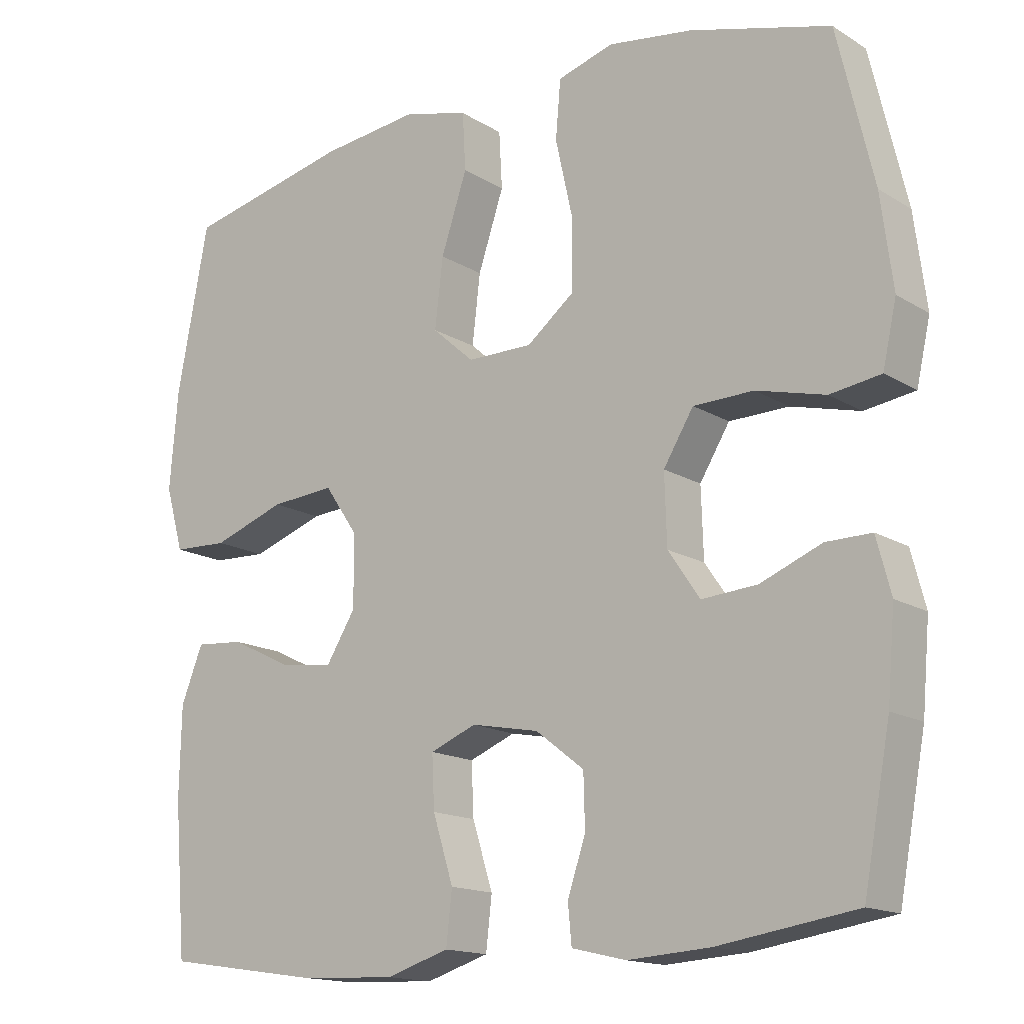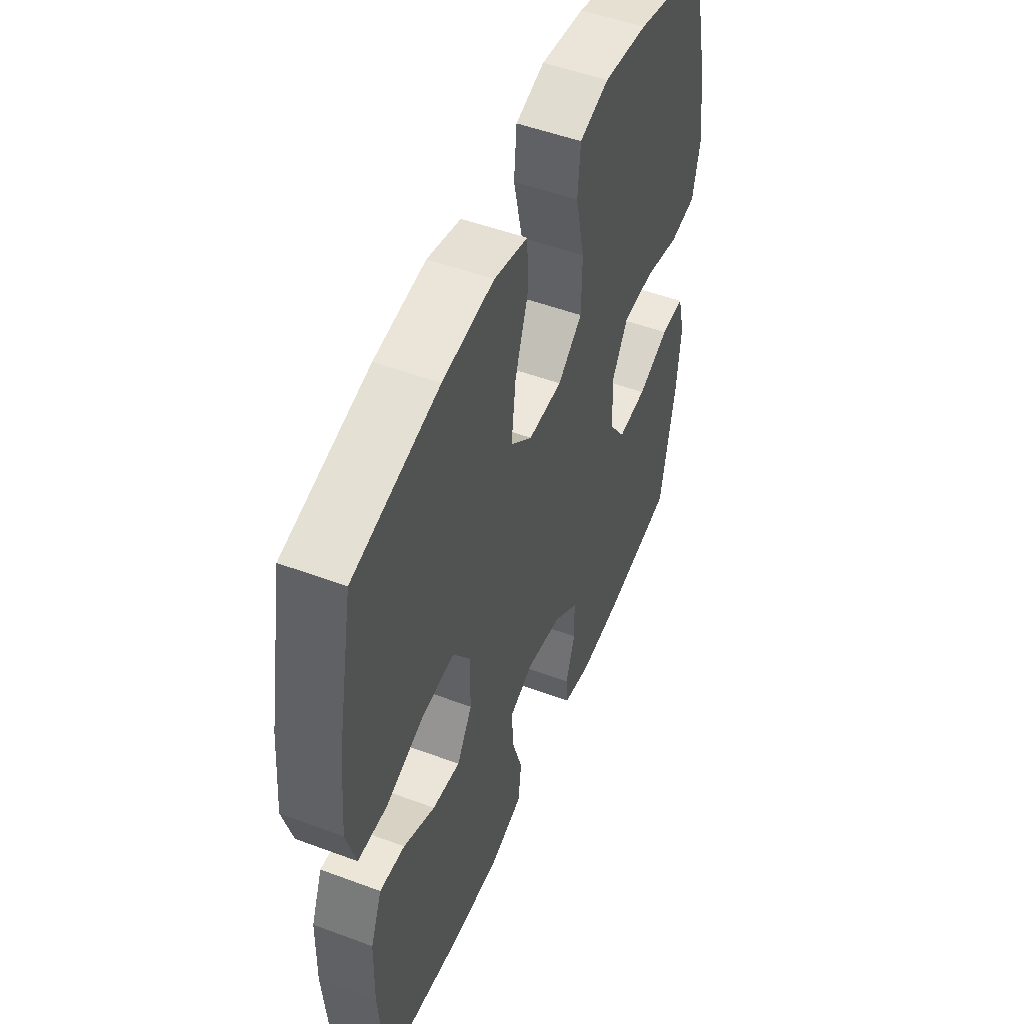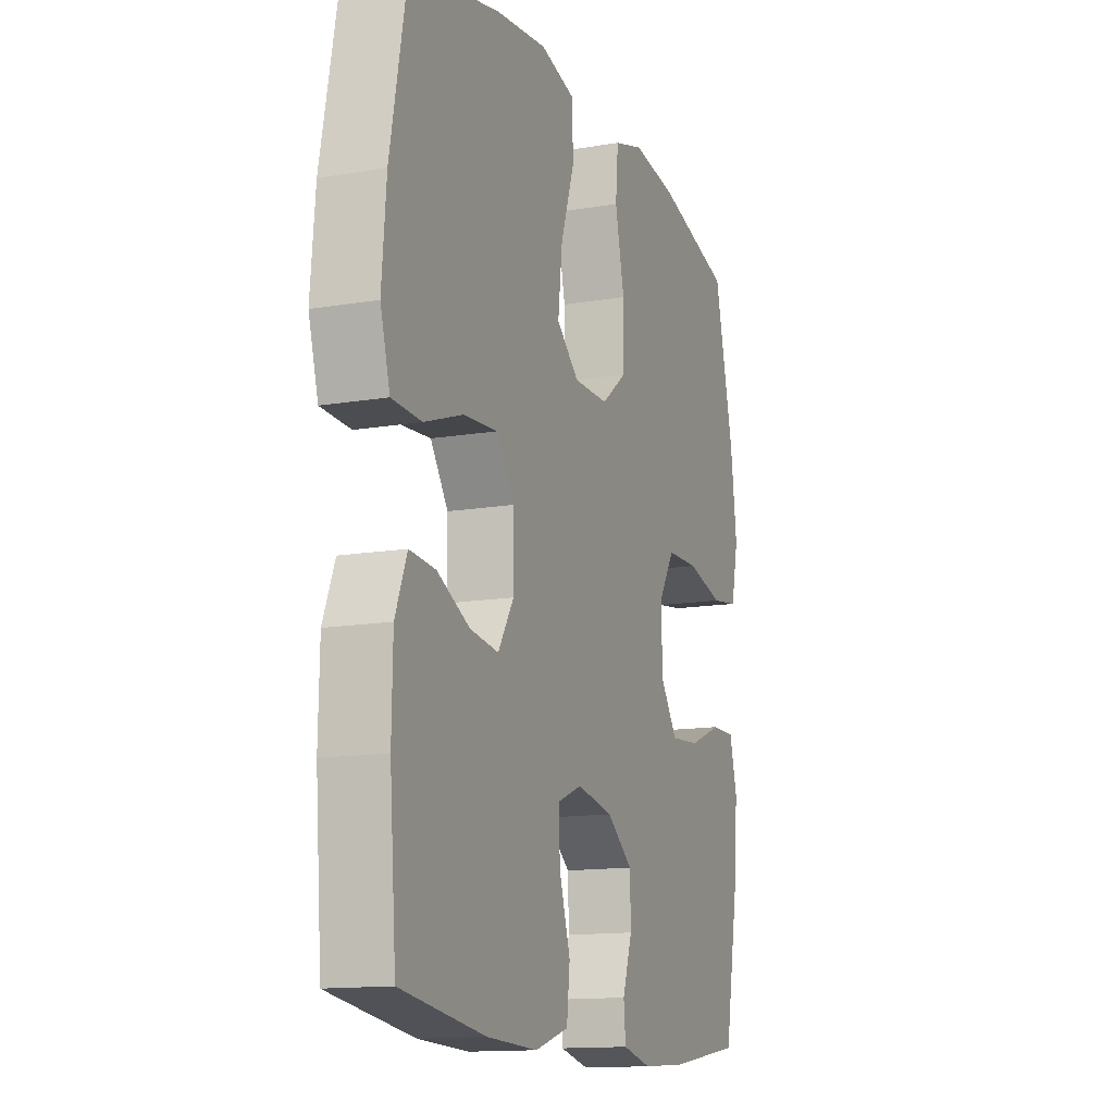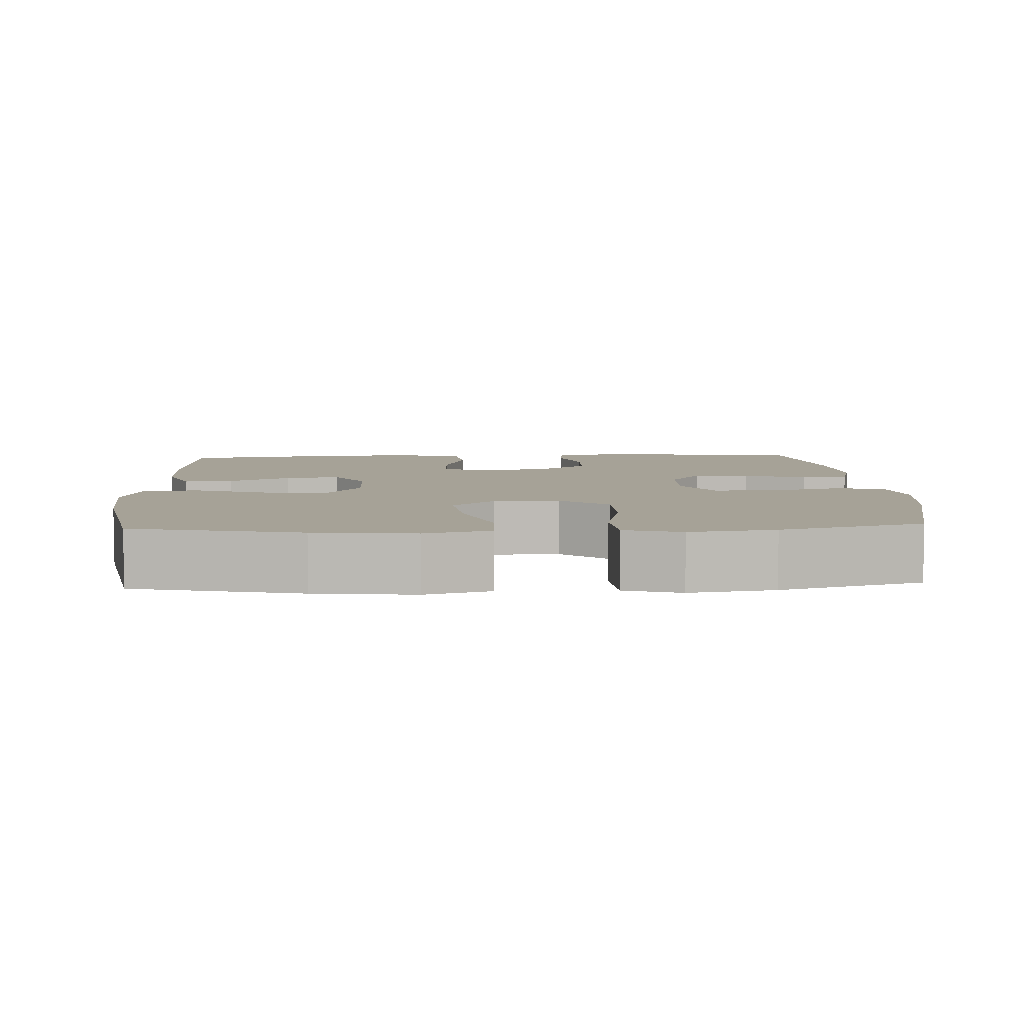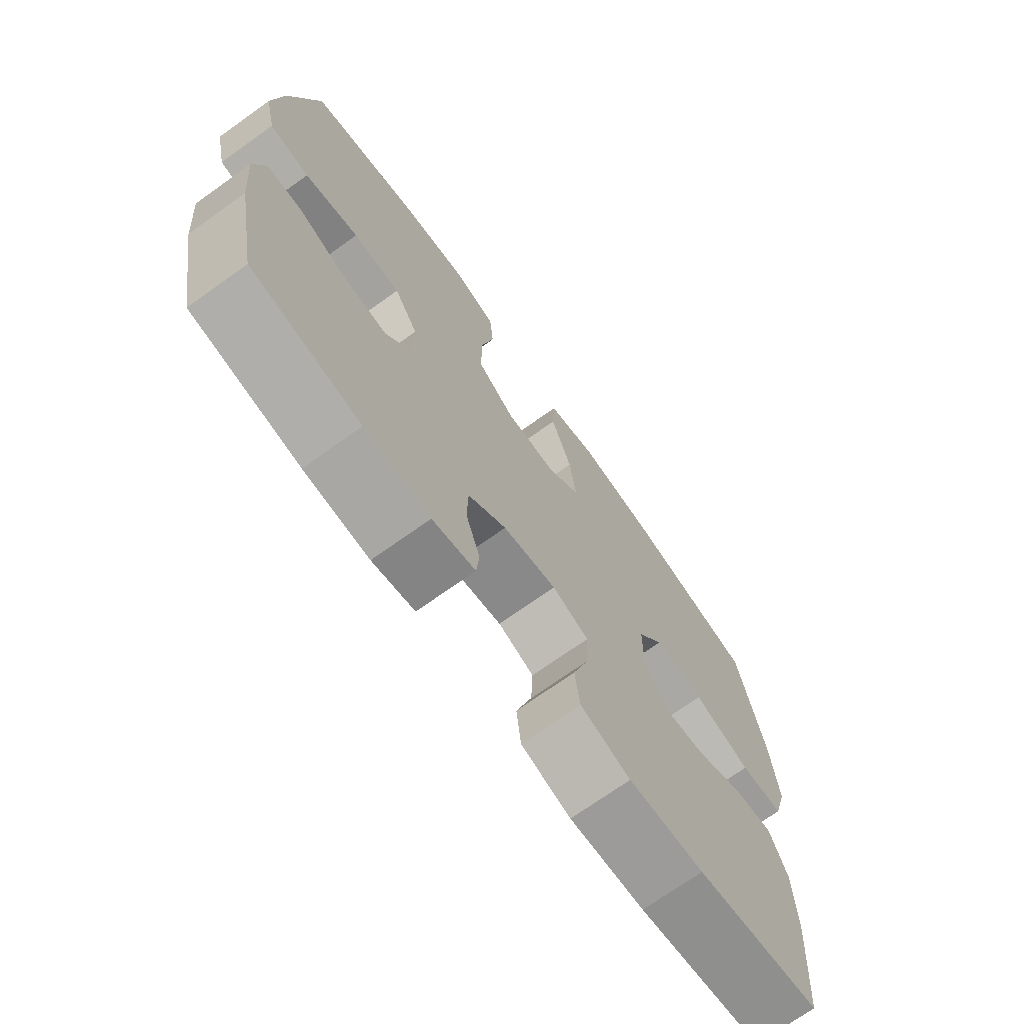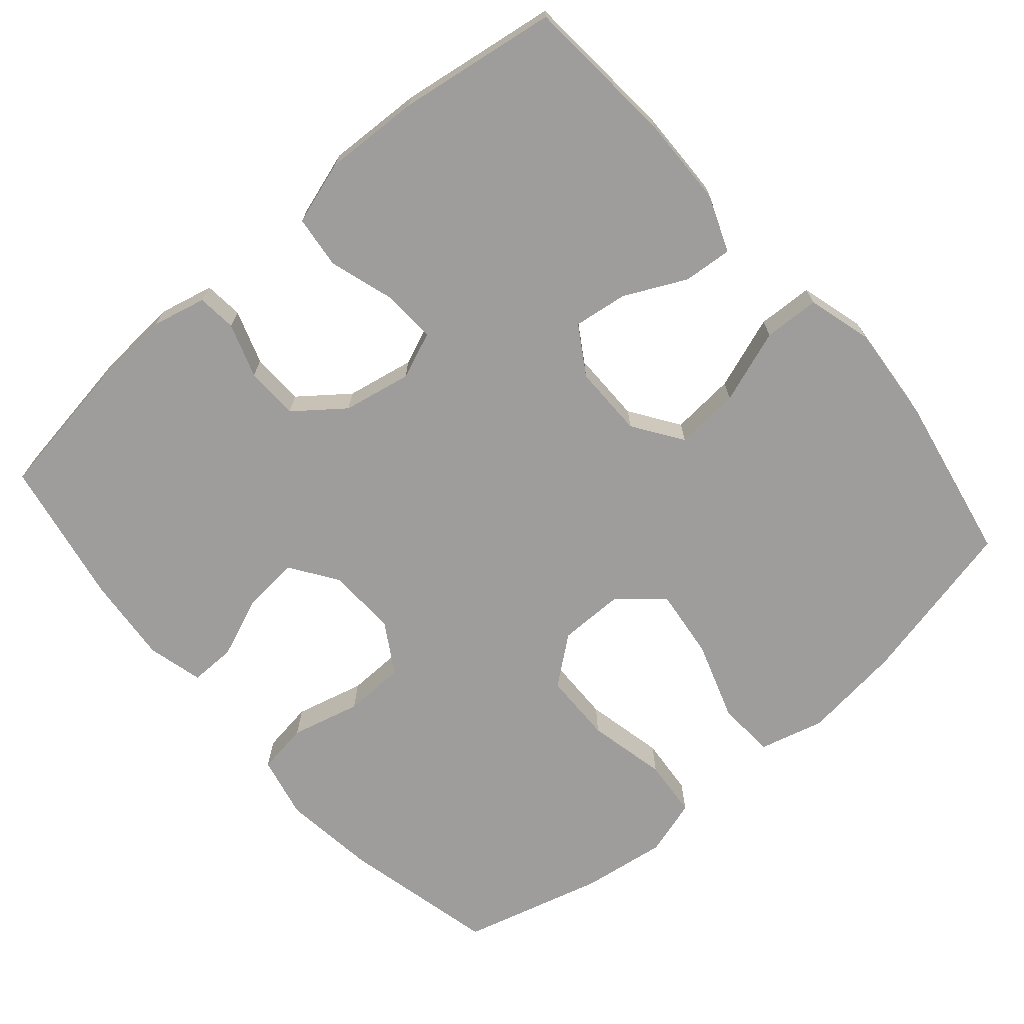
<metadata>
{"format":"obj","ext":"obj","renderer":"f3d","projection":"perspective","resolution":1024,"background":"white","views":[{"elev":-15.3,"azim":38.1,"up":"+Z"},{"elev":51.0,"azim":-67.9,"up":"+Z"},{"elev":-13.6,"azim":-69.0,"up":"+Z"},{"elev":6.5,"azim":-3.0,"up":"+Y"},{"elev":-71.7,"azim":125.5,"up":"+Z"},{"elev":-70.4,"azim":-139.2,"up":"+Y"}]}
</metadata>
<code>
o path5082
v 0.5347 0.0375 -0.3136
v 0.5452 0.0375 -0.1937
v 0.5254 0.0375 -0.1176
v 0.4624 0.0375 -0.1183
v 0.3777 0.0375 -0.1526
v 0.3006 0.0375 -0.1585
v 0.2565 0.0375 -0.09409
v 0.2535 0.0375 0.001804
v 0.2953 0.0375 0.07019
v 0.3788 0.0375 0.07198
v 0.4741 0.0375 0.04777
v 0.5445 0.0375 0.05809
v 0.5638 0.0375 0.1446
v 0.5472 0.0375 0.2732
v 0.4972 0.0375 0.4864
v 0.3023 0.0375 0.5399
v 0.1851 0.0375 0.5566
v 0.1075 0.0375 0.5332
v 0.1005 0.0375 0.4527
v 0.1247 0.0375 0.3438
v 0.123 0.0375 0.2468
v 0.05757 0.0375 0.195
v -0.03312 0.0375 0.1949
v -0.09139 0.0375 0.2464
v -0.08009 0.0375 0.3427
v -0.04398 0.0375 0.4506
v -0.04833 0.0375 0.5307
v -0.1379 0.0375 0.5544
v -0.2751 0.0375 0.5384
v -0.5045 0.0375 0.4864
v -0.5481 0.0375 0.2573
v -0.5597 0.0375 0.1204
v -0.5346 0.0375 0.03182
v -0.4581 0.0375 0.02864
v -0.3568 0.0375 0.0643
v -0.268 0.0375 0.07119
v -0.222 0.0375 0.003765
v -0.2214 0.0375 -0.09527
v -0.2623 0.0375 -0.1612
v -0.3366 0.0375 -0.1512
v -0.4211 0.0375 -0.11
v -0.4884 0.0375 -0.1045
v -0.5187 0.0375 -0.1811
v -0.5213 0.0375 -0.3051
v -0.5045 0.0375 -0.5155
v -0.2857 0.0375 -0.5479
v -0.1541 0.0375 -0.5535
v -0.06655 0.0375 -0.526
v -0.0583 0.0375 -0.4534
v -0.08681 0.0375 -0.3626
v -0.09011 0.0375 -0.2899
v -0.02609 0.0375 -0.2639
v 0.06799 0.0375 -0.2821
v 0.135 0.0375 -0.3339
v 0.1369 0.0375 -0.407
v 0.1118 0.0375 -0.4814
v 0.1169 0.0375 -0.5352
v 0.1919 0.0375 -0.5528
v 0.3063 0.0375 -0.5451
v 0.4972 0.0375 -0.5155
v 0.5347 -0.0375 -0.3136
v 0.5452 -0.0375 -0.1937
v 0.5254 -0.0375 -0.1176
v 0.4624 -0.0375 -0.1183
v 0.3777 -0.0375 -0.1526
v 0.3006 -0.0375 -0.1585
v 0.2565 -0.0375 -0.09409
v 0.2535 -0.0375 0.001804
v 0.2953 -0.0375 0.07019
v 0.3788 -0.0375 0.07198
v 0.4741 -0.0375 0.04777
v 0.5445 -0.0375 0.05809
v 0.5638 -0.0375 0.1446
v 0.5472 -0.0375 0.2732
v 0.4972 -0.0375 0.4864
v 0.3023 -0.0375 0.5399
v 0.1851 -0.0375 0.5566
v 0.1075 -0.0375 0.5332
v 0.1005 -0.0375 0.4527
v 0.1247 -0.0375 0.3438
v 0.123 -0.0375 0.2468
v 0.05757 -0.0375 0.195
v -0.03312 -0.0375 0.1949
v -0.09139 -0.0375 0.2464
v -0.08009 -0.0375 0.3427
v -0.04398 -0.0375 0.4506
v -0.04833 -0.0375 0.5307
v -0.1379 -0.0375 0.5544
v -0.2751 -0.0375 0.5384
v -0.5045 -0.0375 0.4864
v -0.5481 -0.0375 0.2573
v -0.5597 -0.0375 0.1204
v -0.5346 -0.0375 0.03182
v -0.4581 -0.0375 0.02864
v -0.3568 -0.0375 0.0643
v -0.268 -0.0375 0.07119
v -0.222 -0.0375 0.003765
v -0.2214 -0.0375 -0.09527
v -0.2623 -0.0375 -0.1612
v -0.3366 -0.0375 -0.1512
v -0.4211 -0.0375 -0.11
v -0.4884 -0.0375 -0.1045
v -0.5187 -0.0375 -0.1811
v -0.5213 -0.0375 -0.3051
v -0.5045 -0.0375 -0.5155
v -0.2857 -0.0375 -0.5479
v -0.1541 -0.0375 -0.5535
v -0.06655 -0.0375 -0.526
v -0.0583 -0.0375 -0.4534
v -0.08681 -0.0375 -0.3626
v -0.09011 -0.0375 -0.2899
v -0.02609 -0.0375 -0.2639
v 0.06799 -0.0375 -0.2821
v 0.135 -0.0375 -0.3339
v 0.1369 -0.0375 -0.407
v 0.1118 -0.0375 -0.4814
v 0.1169 -0.0375 -0.5352
v 0.1919 -0.0375 -0.5528
v 0.3063 -0.0375 -0.5451
v 0.4972 -0.0375 -0.5155
v 0.5445 0.0375 0.05809
v 0.5445 0.0375 0.05809
v 0.5638 0.0375 0.1446
v 0.5472 0.0375 0.2732
v 0.5347 0.0375 -0.3136
v 0.5452 0.0375 -0.1937
v 0.5254 0.0375 -0.1176
v 0.5254 0.0375 -0.1176
v 0.4741 0.0375 0.04777
v 0.4624 0.0375 -0.1183
v 0.4972 0.0375 0.4864
v 0.4972 0.0375 0.4864
v 0.4972 0.0375 -0.5155
v 0.4972 0.0375 -0.5155
v 0.3788 0.0375 0.07198
v 0.3777 0.0375 -0.1526
v 0.3063 0.0375 -0.5451
v 0.3023 0.0375 0.5399
v 0.2953 0.0375 0.07019
v 0.3006 0.0375 -0.1585
v 0.1919 0.0375 -0.5528
v 0.1851 0.0375 0.5566
v 0.2565 0.0375 -0.09409
v 0.2535 0.0375 0.001804
v 0.1169 0.0375 -0.5352
v 0.1169 0.0375 -0.5352
v 0.1075 0.0375 0.5332
v 0.1075 0.0375 0.5332
v 0.1118 0.0375 -0.4814
v 0.1369 0.0375 -0.407
v 0.135 0.0375 -0.3339
v 0.06799 0.0375 -0.2821
v 0.1247 0.0375 0.3438
v 0.123 0.0375 0.2468
v 0.1005 0.0375 0.4527
v 0.05757 0.0375 0.195
v -0.02609 0.0375 -0.2639
v -0.03312 0.0375 0.1949
v -0.09011 0.0375 -0.2899
v -0.09011 0.0375 -0.2899
v -0.09139 0.0375 0.2464
v -0.08009 0.0375 0.3427
v -0.04398 0.0375 0.4506
v -0.04833 0.0375 0.5307
v -0.04833 0.0375 0.5307
v -0.1379 0.0375 0.5544
v -0.06655 0.0375 -0.526
v -0.06655 0.0375 -0.526
v -0.0583 0.0375 -0.4534
v -0.08681 0.0375 -0.3626
v -0.1541 0.0375 -0.5535
v -0.2751 0.0375 0.5384
v -0.2857 0.0375 -0.5479
v -0.222 0.0375 0.003765
v -0.2214 0.0375 -0.09527
v -0.2623 0.0375 -0.1612
v -0.2623 0.0375 -0.1612
v -0.268 0.0375 0.07119
v -0.3366 0.0375 -0.1512
v -0.3568 0.0375 0.0643
v -0.4211 0.0375 -0.11
v -0.4581 0.0375 0.02864
v -0.5045 0.0375 -0.5155
v -0.5045 0.0375 -0.5155
v -0.4884 0.0375 -0.1045
v -0.4884 0.0375 -0.1045
v -0.5346 0.0375 0.03182
v -0.5346 0.0375 0.03182
v -0.5045 0.0375 0.4864
v -0.5045 0.0375 0.4864
v -0.5187 0.0375 -0.1811
v -0.5213 0.0375 -0.3051
v -0.5481 0.0375 0.2573
v -0.5597 0.0375 0.1204
v 0.5445 -0.0375 0.05809
v 0.5445 -0.0375 0.05809
v 0.5638 -0.0375 0.1446
v 0.5472 -0.0375 0.2732
v 0.5347 -0.0375 -0.3136
v 0.5452 -0.0375 -0.1937
v 0.5254 -0.0375 -0.1176
v 0.5254 -0.0375 -0.1176
v 0.4741 -0.0375 0.04777
v 0.4624 -0.0375 -0.1183
v 0.4972 -0.0375 0.4864
v 0.4972 -0.0375 0.4864
v 0.4972 -0.0375 -0.5155
v 0.4972 -0.0375 -0.5155
v 0.3788 -0.0375 0.07198
v 0.3777 -0.0375 -0.1526
v 0.3063 -0.0375 -0.5451
v 0.3023 -0.0375 0.5399
v 0.2953 -0.0375 0.07019
v 0.3006 -0.0375 -0.1585
v 0.1919 -0.0375 -0.5528
v 0.1851 -0.0375 0.5566
v 0.2565 -0.0375 -0.09409
v 0.2535 -0.0375 0.001804
v 0.1169 -0.0375 -0.5352
v 0.1169 -0.0375 -0.5352
v 0.1075 -0.0375 0.5332
v 0.1075 -0.0375 0.5332
v 0.1118 -0.0375 -0.4814
v 0.1369 -0.0375 -0.407
v 0.135 -0.0375 -0.3339
v 0.06799 -0.0375 -0.2821
v 0.1247 -0.0375 0.3438
v 0.123 -0.0375 0.2468
v 0.1005 -0.0375 0.4527
v 0.05757 -0.0375 0.195
v -0.02609 -0.0375 -0.2639
v -0.03312 -0.0375 0.1949
v -0.09011 -0.0375 -0.2899
v -0.09011 -0.0375 -0.2899
v -0.09139 -0.0375 0.2464
v -0.08009 -0.0375 0.3427
v -0.04398 -0.0375 0.4506
v -0.04833 -0.0375 0.5307
v -0.04833 -0.0375 0.5307
v -0.1379 -0.0375 0.5544
v -0.06655 -0.0375 -0.526
v -0.06655 -0.0375 -0.526
v -0.0583 -0.0375 -0.4534
v -0.08681 -0.0375 -0.3626
v -0.1541 -0.0375 -0.5535
v -0.2751 -0.0375 0.5384
v -0.2857 -0.0375 -0.5479
v -0.222 -0.0375 0.003765
v -0.2214 -0.0375 -0.09527
v -0.2623 -0.0375 -0.1612
v -0.2623 -0.0375 -0.1612
v -0.268 -0.0375 0.07119
v -0.3366 -0.0375 -0.1512
v -0.3568 -0.0375 0.0643
v -0.4211 -0.0375 -0.11
v -0.4581 -0.0375 0.02864
v -0.5045 -0.0375 -0.5155
v -0.5045 -0.0375 -0.5155
v -0.4884 -0.0375 -0.1045
v -0.4884 -0.0375 -0.1045
v -0.5346 -0.0375 0.03182
v -0.5346 -0.0375 0.03182
v -0.5045 -0.0375 0.4864
v -0.5045 -0.0375 0.4864
v -0.5187 -0.0375 -0.1811
v -0.5213 -0.0375 -0.3051
v -0.5481 -0.0375 0.2573
v -0.5597 -0.0375 0.1204
f 227 228 198
f 247 244 250
f 256 268 261
f 210 200 204
f 249 231 248
f 198 212 227
f 199 214 211
f 254 268 256
f 248 231 232
f 229 212 216
f 248 232 252
f 253 247 250
f 252 232 235
f 230 231 218
f 240 237 238
f 255 265 253
f 244 245 243
f 231 226 217
f 250 233 249
f 197 209 203
f 228 209 198
f 259 265 255
f 245 244 247
f 211 214 225
f 212 198 205
f 257 247 266
f 211 225 224
f 252 267 254
f 204 200 201
f 198 209 197
f 224 215 211
f 214 199 210
f 215 223 219
f 215 224 223
f 268 254 267
f 232 231 230
f 265 266 253
f 218 213 230
f 233 250 244
f 267 252 235
f 267 246 263
f 229 216 221
f 235 236 246
f 243 245 241
f 200 210 199
f 228 213 209
f 230 213 228
f 249 233 231
f 217 226 214
f 267 235 246
f 199 211 207
f 236 237 240
f 246 236 240
f 225 214 226
f 218 231 217
f 266 247 253
f 197 203 195
f 227 212 229
f 122 13 73 196
f 13 14 74 73
f 1 2 62 61
f 2 128 202 62
f 11 12 72 71
f 3 4 64 63
f 14 132 206 74
f 134 1 61 208
f 10 11 71 70
f 4 5 65 64
f 59 60 120 119
f 15 16 76 75
f 9 10 70 69
f 5 6 66 65
f 58 59 119 118
f 16 17 77 76
f 6 7 67 66
f 8 9 69 68
f 7 8 68 67
f 146 58 118 220
f 17 148 222 77
f 56 57 117 116
f 55 56 116 115
f 54 55 115 114
f 53 54 114 113
f 20 21 81 80
f 19 20 80 79
f 18 19 79 78
f 21 22 82 81
f 52 53 113 112
f 22 23 83 82
f 160 52 112 234
f 23 24 84 83
f 25 26 86 85
f 26 165 239 86
f 27 28 88 87
f 168 49 109 242
f 49 50 110 109
f 47 48 108 107
f 24 25 85 84
f 50 51 111 110
f 28 29 89 88
f 46 47 107 106
f 37 38 98 97
f 38 177 251 98
f 36 37 97 96
f 39 40 100 99
f 35 36 96 95
f 40 41 101 100
f 34 35 95 94
f 184 46 106 258
f 41 186 260 101
f 188 34 94 262
f 29 190 264 89
f 42 43 103 102
f 44 45 105 104
f 43 44 104 103
f 30 31 91 90
f 32 33 93 92
f 31 32 92 91
f 153 124 154
f 173 176 170
f 182 187 194
f 136 130 126
f 175 174 157
f 124 153 138
f 125 137 140
f 180 182 194
f 174 158 157
f 155 142 138
f 174 178 158
f 179 176 173
f 178 161 158
f 156 144 157
f 166 164 163
f 181 179 191
f 170 169 171
f 157 143 152
f 176 175 159
f 123 129 135
f 154 124 135
f 185 181 191
f 171 173 170
f 137 151 140
f 138 131 124
f 183 192 173
f 137 150 151
f 178 180 193
f 130 127 126
f 124 123 135
f 150 137 141
f 140 136 125
f 141 145 149
f 141 149 150
f 194 193 180
f 158 156 157
f 191 179 192
f 144 156 139
f 159 170 176
f 193 161 178
f 193 189 172
f 155 147 142
f 161 172 162
f 169 167 171
f 126 125 136
f 154 135 139
f 156 154 139
f 175 157 159
f 143 140 152
f 193 172 161
f 125 133 137
f 162 166 163
f 172 166 162
f 151 152 140
f 144 143 157
f 192 179 173
f 123 121 129
f 153 155 138

</code>
